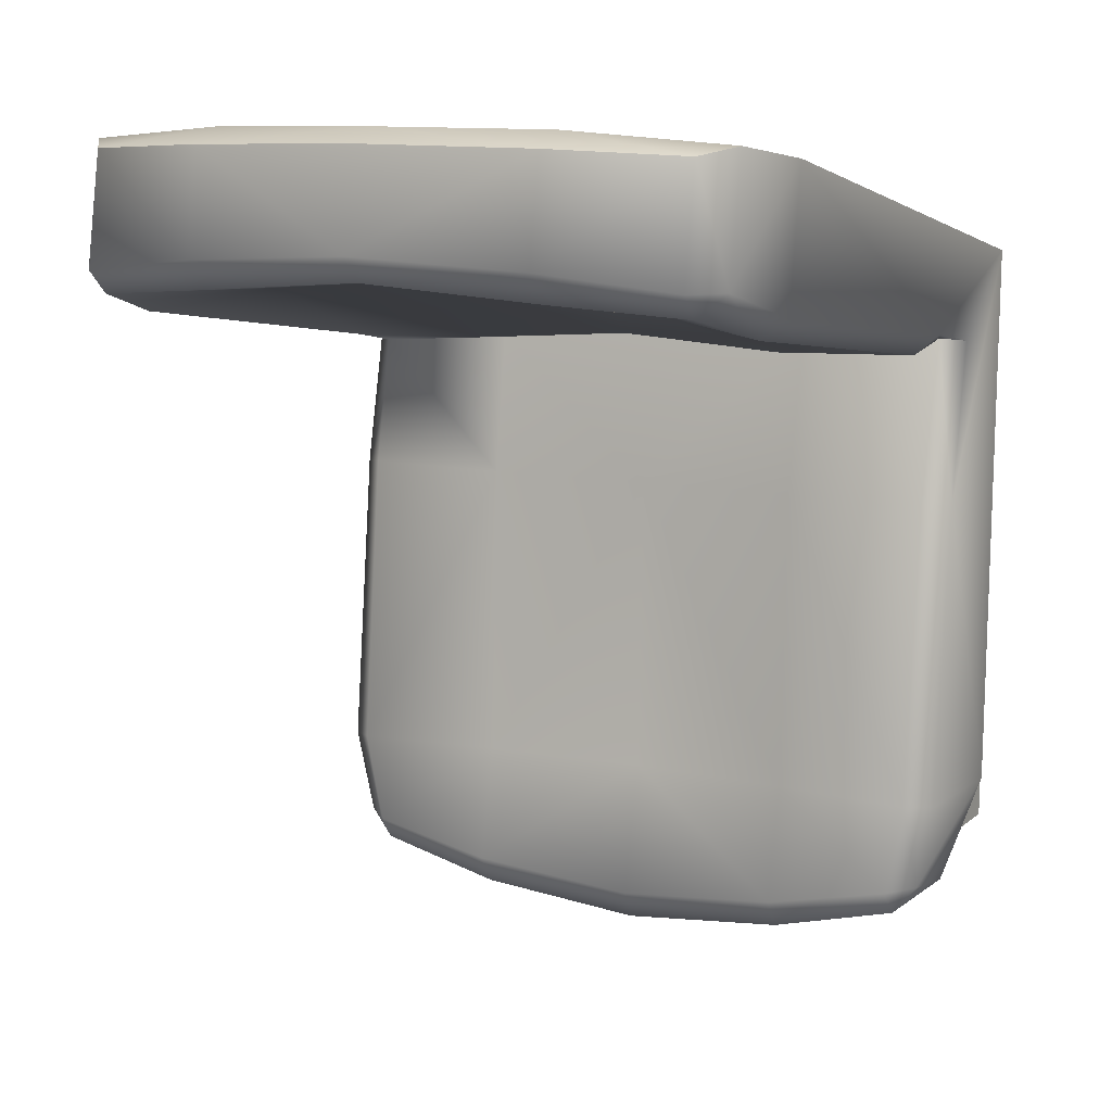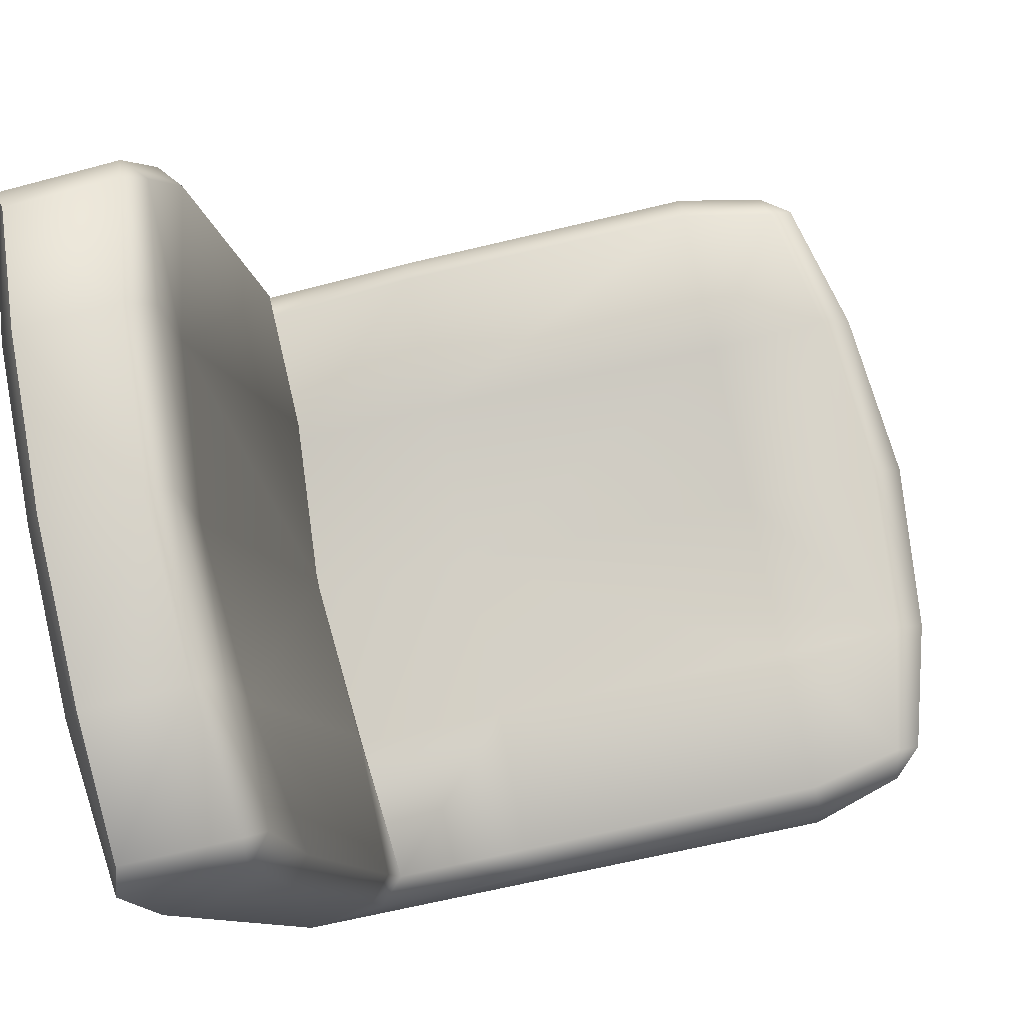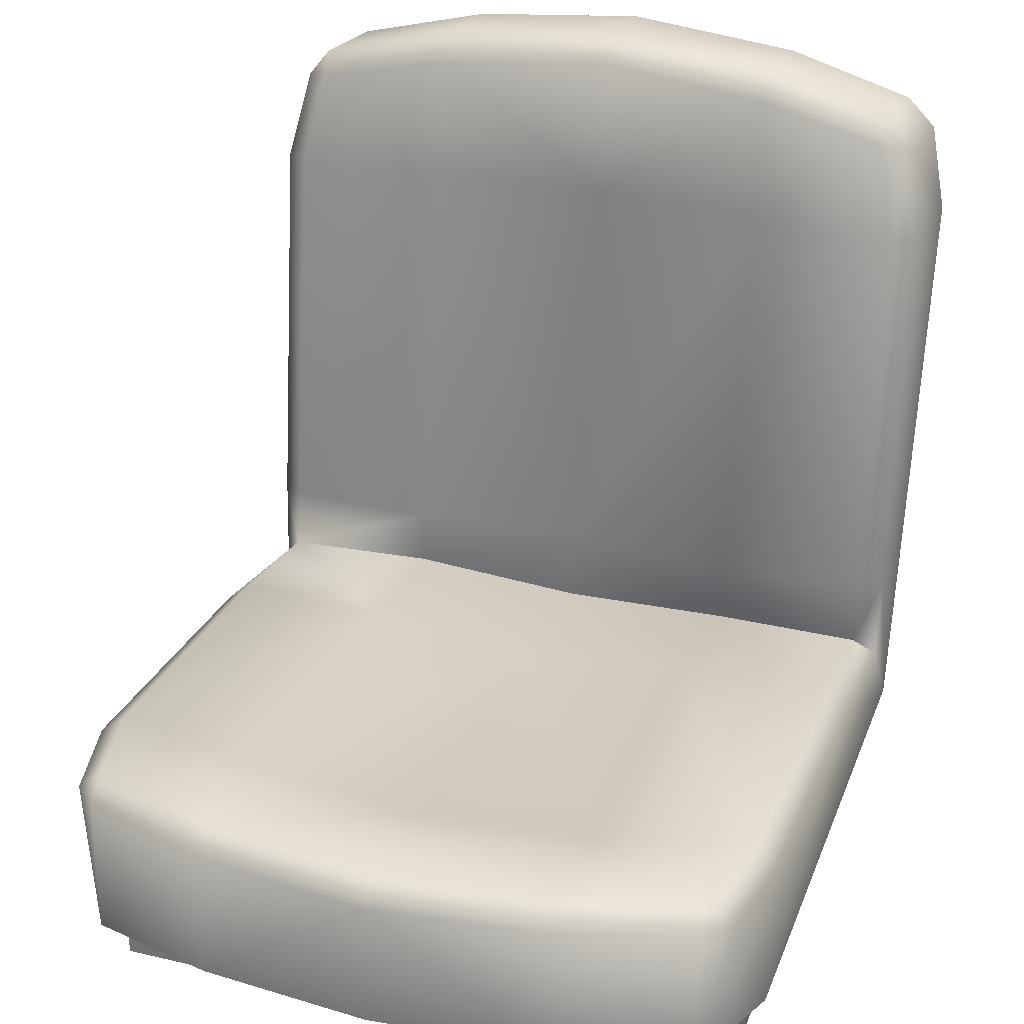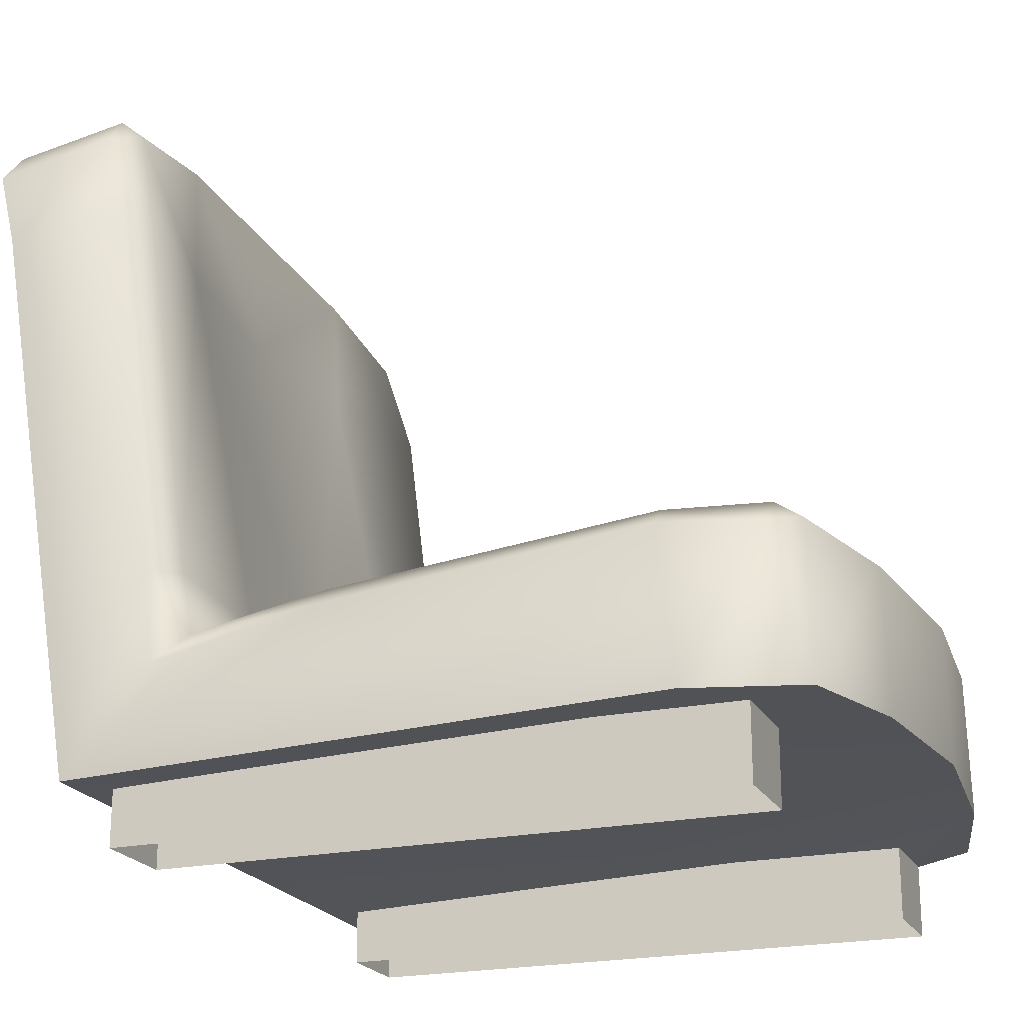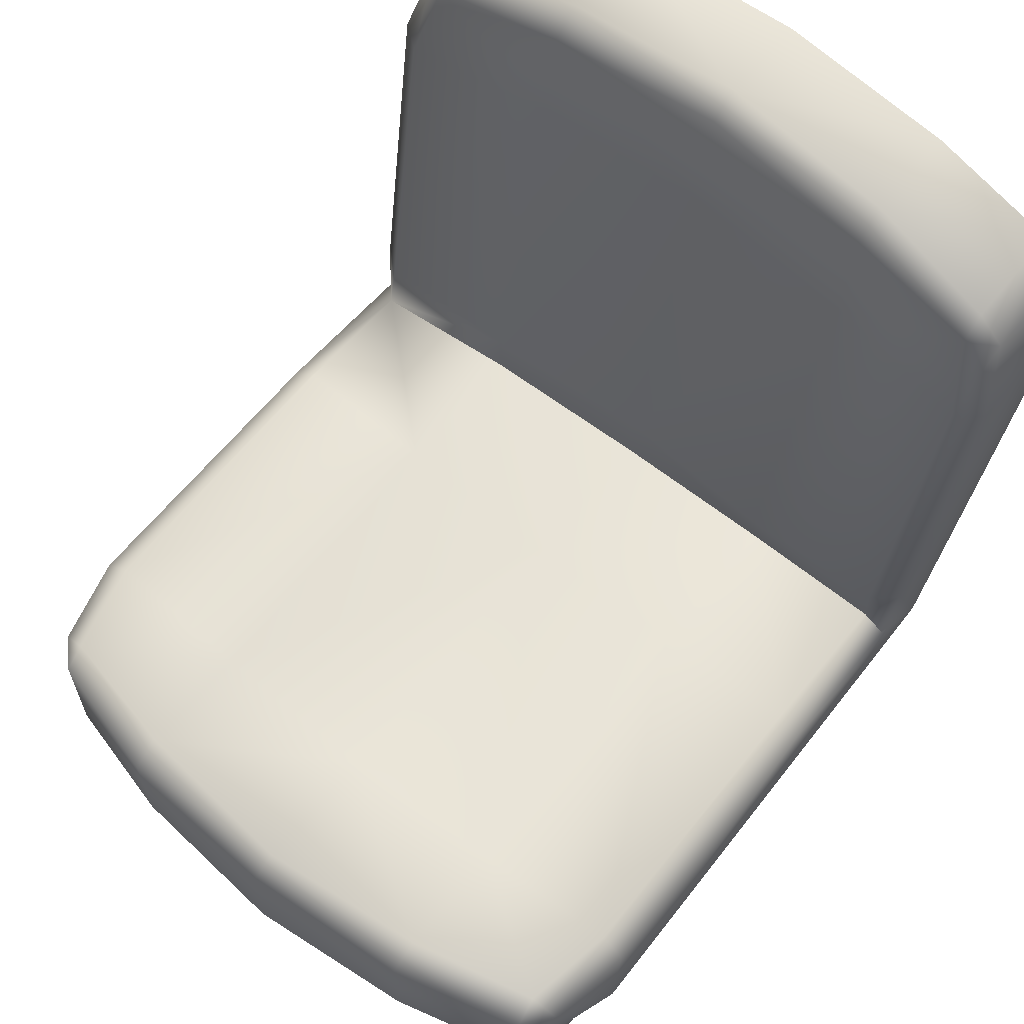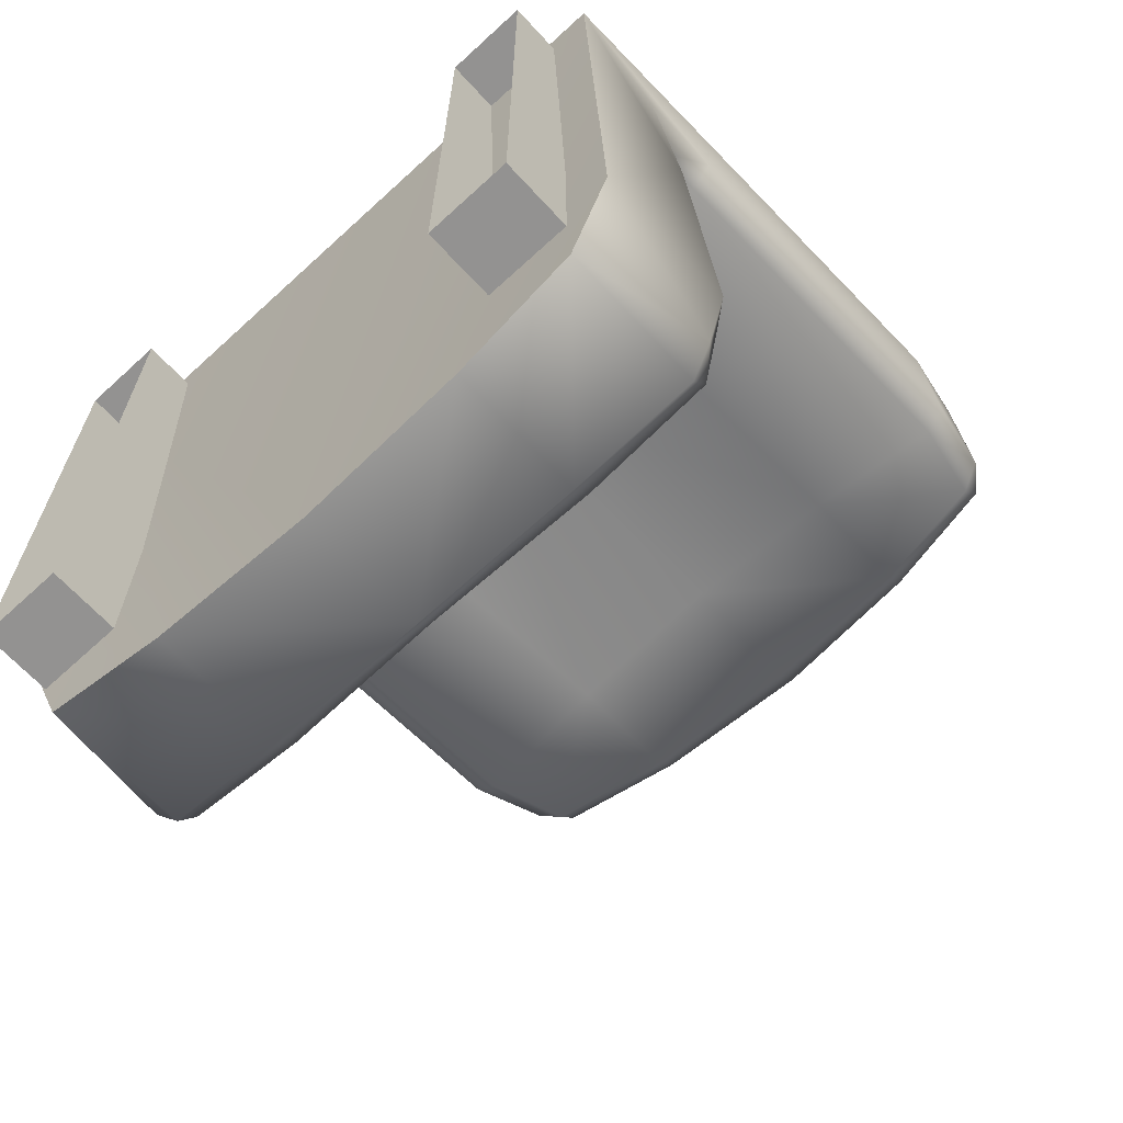
<metadata>
{"format":"obj","ext":"obj","renderer":"f3d","projection":"perspective","resolution":1024,"background":"white","views":[{"elev":10.3,"azim":-152.4,"up":"+Z"},{"elev":77.8,"azim":78.4,"up":"+Y"},{"elev":31.2,"azim":-161.5,"up":"+Y"},{"elev":-21.4,"azim":111.0,"up":"+Y"},{"elev":67.9,"azim":-141.9,"up":"+Y"},{"elev":-66.4,"azim":42.6,"up":"+Z"}]}
</metadata>
<code>
o 1.007
v -0.3066 0.06971 -0.2897
v -0.2231 0.06971 -0.2897
v -0.3066 0.000952 -0.2897
v -0.2231 0.000952 -0.2897
v -0.3066 0.06971 0.277
v -0.3066 0.06971 -0.2897
v -0.3066 0.000952 0.277
v -0.3066 0.000952 -0.2897
v -0.2231 0.06971 0.277
v -0.3066 0.06971 0.277
v -0.2231 0.000952 0.277
v -0.3066 0.000952 0.277
v -0.2231 0.06971 -0.2897
v -0.2231 0.06971 0.277
v -0.2231 0.000952 -0.2897
v -0.2231 0.000952 0.277
v 0.2045 0.06971 -0.2897
v 0.2879 0.06971 -0.2897
v 0.2045 0.000952 -0.2897
v 0.2879 0.000952 -0.2897
v 0.2045 0.06971 0.277
v 0.2045 0.06971 -0.2897
v 0.2045 0.000952 0.277
v 0.2045 0.000952 -0.2897
v 0.2879 0.06971 0.277
v 0.2045 0.06971 0.277
v 0.2879 0.000952 0.277
v 0.2045 0.000952 0.277
v 0.2879 0.06971 -0.2897
v 0.2879 0.06971 0.277
v 0.2879 0.000952 -0.2897
v 0.2879 0.000952 0.277
f 1 2 3
f 3 2 4
f 5 6 7
f 7 6 8
f 9 10 11
f 11 10 12
f 13 14 15
f 15 14 16
f 17 18 19
f 19 18 20
f 21 22 23
f 23 22 24
f 25 26 27
f 27 26 28
f 29 30 31
f 31 30 32
o 0.008
v 0.3291 0.2311 0.23
v 0.3291 0.05151 0.3054
v 0.3291 0.1481 0.2246
v -0.165 0.2312 0.2122
v -0.165 0.5985 0.2879
v -0.00032 0.2293 0.2236
v -0.00032 0.5963 0.3008
v -0.00032 0.7064 0.4338
v -0.00032 0.5753 0.4257
v 0.1644 0.6905 0.4322
v 0.1644 0.5764 0.4194
v -0.3121 0.6591 0.4203
v -0.286 0.6898 0.4124
v -0.3121 0.6797 0.3061
v -0.286 0.7077 0.306
v -0.286 0.7077 0.306
v -0.286 0.6898 0.4124
v -0.165 0.7386 0.3211
v -0.165 0.7224 0.4178
v 0.3136 0.6591 0.4203
v 0.3136 0.6797 0.3061
v 0.2918 0.6898 0.4124
v 0.2918 0.7077 0.306
v -0.165 0.7154 0.2941
v -0.165 0.7386 0.3211
v -0.00032 0.7295 0.3066
v -0.00032 0.7532 0.33
v -0.00032 0.1575 0.2255
v 0.1644 0.1767 0.2121
v 0.1644 0.2312 0.2122
v 0.1644 0.5985 0.2879
v 0.3055 0.2345 0.2093
v 0.3055 0.6028 0.2617
v -0.3062 0.2345 0.2162
v -0.306 0.6028 0.2617
v 0.1644 0.7386 0.3211
v 0.2918 0.7077 0.306
v 0.1644 0.7154 0.2941
v 0.2885 0.6893 0.2845
v -0.286 0.7077 0.306
v -0.2867 0.6894 0.2845
v -0.1644 0.1624 0.2262
v -0.3053 0.1624 0.2262
v 0.3055 0.1782 0.199
v -0.165 0.6905 0.4322
v -0.3121 0.6591 0.4203
v -0.165 0.5764 0.4194
v -0.3297 0.5782 0.4086
v 0.1644 0.7224 0.4178
v -0.00032 0.738 0.4205
v -0.286 0.6898 0.4124
v -0.165 0.7224 0.4178
v 0.3136 0.6591 0.4203
v 0.2918 0.6898 0.4124
v 0.3291 0.5807 0.394
v -0.3297 0.5782 0.4086
v -0.3297 0.5996 0.2808
v -0.3297 0.2311 0.2369
v -0.3297 0.05151 0.3054
v 0.3291 0.5807 0.394
v 0.3291 0.5996 0.2808
v 0.3291 0.05151 0.3054
v 0.1644 0.7224 0.4178
v 0.2918 0.6898 0.4124
v 0.1644 0.7386 0.3211
v 0.2918 0.7077 0.306
v -0.00032 0.738 0.4205
v -0.00032 0.7532 0.33
v -0.3297 0.1525 0.224
v -0.3053 0.1624 0.2262
v -0.3062 0.2345 0.2162
v -0.306 0.6028 0.2617
v -0.2867 0.6894 0.2845
v 0.3055 0.6028 0.2617
v 0.2885 0.6893 0.2845
v 0.3055 0.2345 0.2093
v 0.165 0.1955 0.06838
v 0.165 0.2058 -0.228
v 0.00032 0.184 0.0671
v 0.00032 0.1928 -0.2294
v 0.286 0.2183 -0.338
v 0.286 0.07661 -0.3425
v 0.165 0.2122 -0.3719
v 0.165 0.08027 -0.3752
v 0.165 0.2319 -0.3422
v 0.165 0.2122 -0.3719
v 0.00032 0.2237 -0.3591
v 0.00032 0.2076 -0.3884
v -0.1644 0.1955 0.06838
v -0.1644 0.1624 0.2262
v -0.00032 0.1575 0.2255
v -0.1644 0.2058 -0.228
v -0.3055 0.2322 -0.225
v -0.3055 0.2017 0.07061
v 0.3061 0.2322 -0.2251
v 0.3062 0.2017 0.07061
v -0.1644 0.2122 -0.3719
v -0.2918 0.2183 -0.338
v -0.1644 0.2319 -0.3422
v -0.2885 0.2339 -0.3144
v 0.286 0.2183 -0.338
v 0.2867 0.2339 -0.3146
v 0.1644 0.1767 0.2121
v 0.3055 0.1782 0.199
v -0.3053 0.1624 0.2262
v 0.3297 0.0721 -0.2416
v 0.3297 0.2129 -0.2272
v 0.3297 0.1809 0.06828
v 0.3291 0.1481 0.2246
v -0.1644 0.08027 -0.3752
v -0.2918 0.07661 -0.3425
v -0.1644 0.2122 -0.3719
v -0.2918 0.2183 -0.338
v 0.00032 0.08203 -0.391
v 0.00032 0.2076 -0.3884
v 0.3062 0.2017 0.07061
v 0.3055 0.1782 0.199
v 0.3061 0.2322 -0.2251
v 0.2867 0.2339 -0.3146
v 0.3121 0.2105 -0.3111
v -0.3291 0.2129 -0.2272
v -0.3055 0.2322 -0.225
v -0.3136 0.2105 -0.3111
v -0.2885 0.2339 -0.3144
v -0.3055 0.2017 0.07061
v -0.3291 0.1809 0.06828
v -0.3297 0.1525 0.224
v -0.3053 0.1624 0.2262
v 0.3055 0.1782 0.199
v -0.3297 0.05151 0.3054
v 0.286 0.07661 -0.3425
v 0.286 0.2183 -0.338
v -0.2918 0.2183 -0.338
v -0.2918 0.07661 -0.3425
v -0.3291 0.06442 -0.2324
v -0.2918 0.07661 -0.3425
v -0.1644 0.08027 -0.3752
v -0.3291 0.06442 -0.2324
v 0.165 0.08027 -0.3752
v 0.286 0.07661 -0.3425
v 0.3297 0.0721 -0.2416
v -0.3297 0.05151 0.3054
v 0.3291 0.05151 0.3054
v 0.00032 0.08203 -0.391
v 0.3291 0.05151 0.3054
f 33 34 35
f 36 37 38
f 38 37 39
f 40 41 42
f 42 41 43
f 44 45 46
f 46 45 47
f 48 49 50
f 50 49 51
f 52 53 54
f 54 53 55
f 56 57 58
f 58 57 59
f 37 56 39
f 39 56 58
f 60 38 61
f 61 38 62
f 62 63 64
f 64 63 65
f 39 63 38
f 38 63 62
f 36 66 37
f 37 66 67
f 68 69 70
f 70 69 71
f 59 68 58
f 58 68 70
f 57 56 72
f 72 56 73
f 70 71 63
f 63 71 65
f 58 70 39
f 39 70 63
f 56 37 73
f 73 37 67
f 74 75 36
f 36 75 66
f 60 74 38
f 38 74 36
f 61 62 76
f 76 62 64
f 77 78 79
f 79 78 80
f 40 77 41
f 41 77 79
f 42 81 40
f 40 81 82
f 78 77 83
f 83 77 84
f 77 40 84
f 84 40 82
f 85 86 42
f 42 86 81
f 87 85 43
f 43 85 42
f 44 46 88
f 88 46 89
f 89 90 88
f 88 90 91
f 52 92 53
f 53 92 93
f 93 92 33
f 33 92 94
f 95 96 97
f 97 96 98
f 99 95 100
f 100 95 97
f 50 51 100
f 100 51 99
f 101 90 102
f 102 90 103
f 104 103 89
f 89 103 90
f 105 104 46
f 46 104 89
f 93 106 53
f 53 106 107
f 33 108 93
f 93 108 106
f 109 110 111
f 111 110 112
f 113 114 115
f 115 114 116
f 117 118 119
f 119 118 120
f 110 117 112
f 112 117 119
f 121 122 111
f 111 122 123
f 124 125 121
f 121 125 126
f 112 124 111
f 111 124 121
f 110 109 127
f 127 109 128
f 129 130 131
f 131 130 132
f 120 129 119
f 119 129 131
f 118 117 133
f 133 117 134
f 131 132 124
f 124 132 125
f 119 131 112
f 112 131 124
f 117 110 134
f 134 110 127
f 135 136 109
f 109 136 128
f 123 135 111
f 111 135 109
f 121 126 122
f 122 126 137
f 138 139 140
f 140 141 34
f 142 143 144
f 144 143 145
f 146 142 147
f 147 142 144
f 115 116 147
f 147 116 146
f 148 149 140
f 140 149 141
f 139 150 140
f 140 150 148
f 151 150 152
f 152 150 139
f 153 154 155
f 155 154 156
f 157 154 158
f 158 154 153
f 159 160 158
f 158 160 157
f 35 161 33
f 33 161 108
f 79 80 162
f 47 105 46
f 55 53 107
f 163 164 152
f 165 166 155
f 167 168 169
f 152 139 138
f 166 170 155
f 170 158 153
f 91 159 158
f 164 151 152
f 165 155 156
f 90 101 91
f 170 91 158
f 140 34 138
f 138 163 152
f 170 153 155
f 171 172 173
f 174 167 169
f 175 43 41
f 175 87 43
f 41 79 162
f 162 175 41
f 176 177 174
f 174 169 176
f 171 173 177
f 177 176 171

</code>
